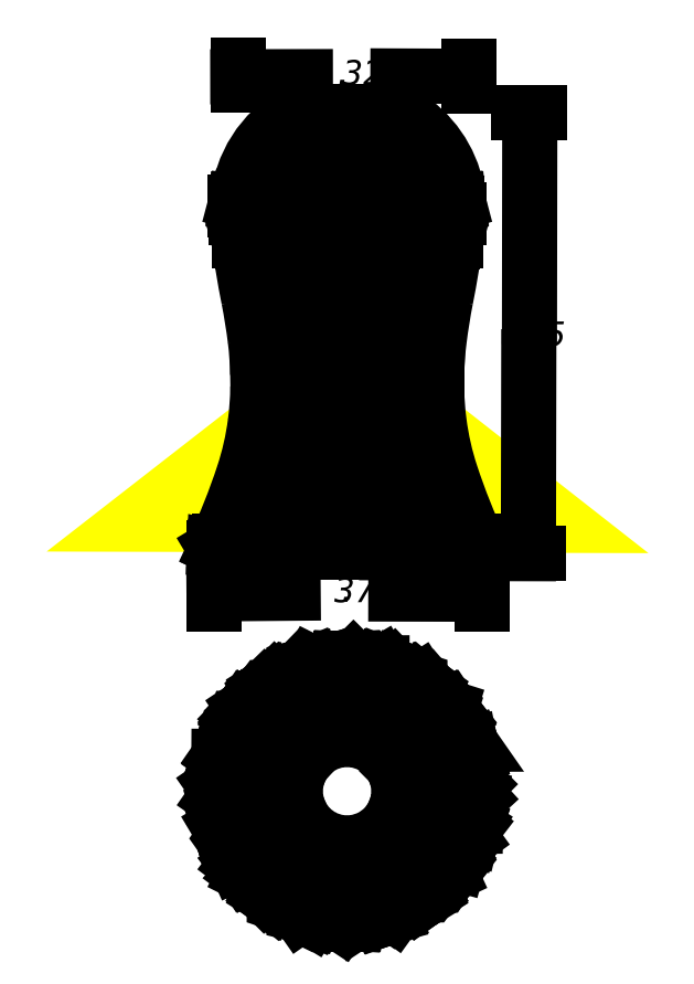
<metadata>
{"format":"dxf","ext":"dxf","renderer":"ezdxf+matplotlib","layout":"modelspace","background":"white","min_lineweight":24,"dpi":150}
</metadata>
<code>
0
SECTION
2
ENTITIES
0
INSERT
8
LIVELLO_1
2
AI9-BLK1
10
97.29
20
140.4
30
0
0
ENDSEC
0
EOF

</code>
